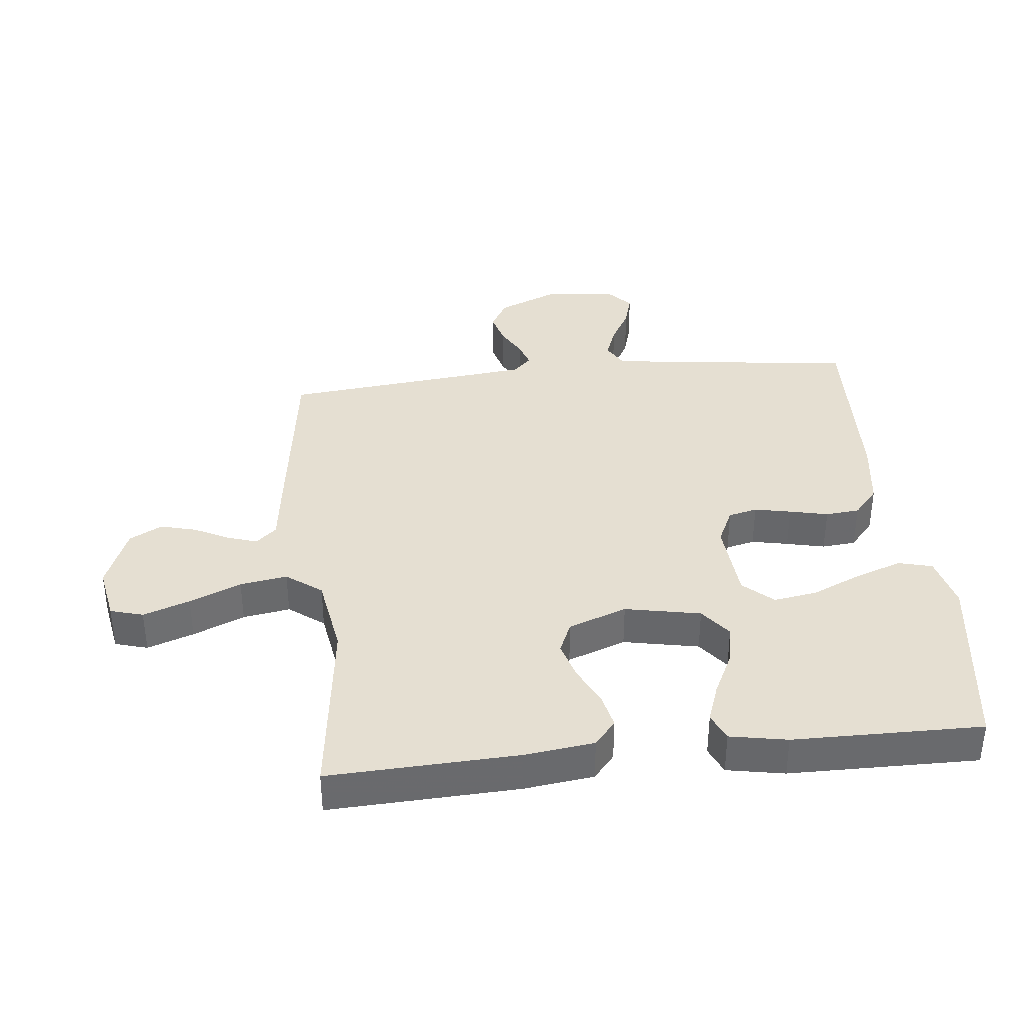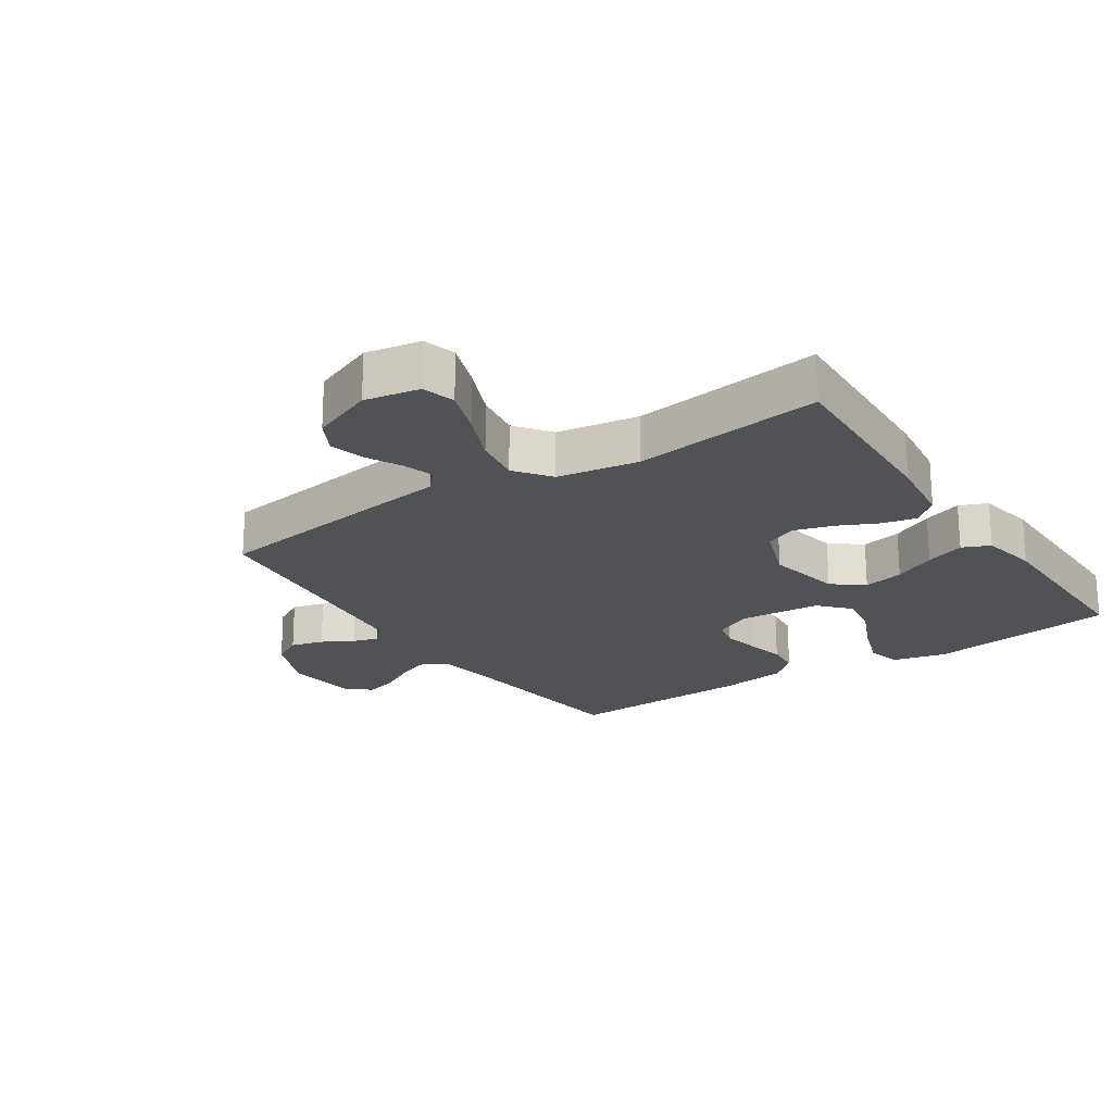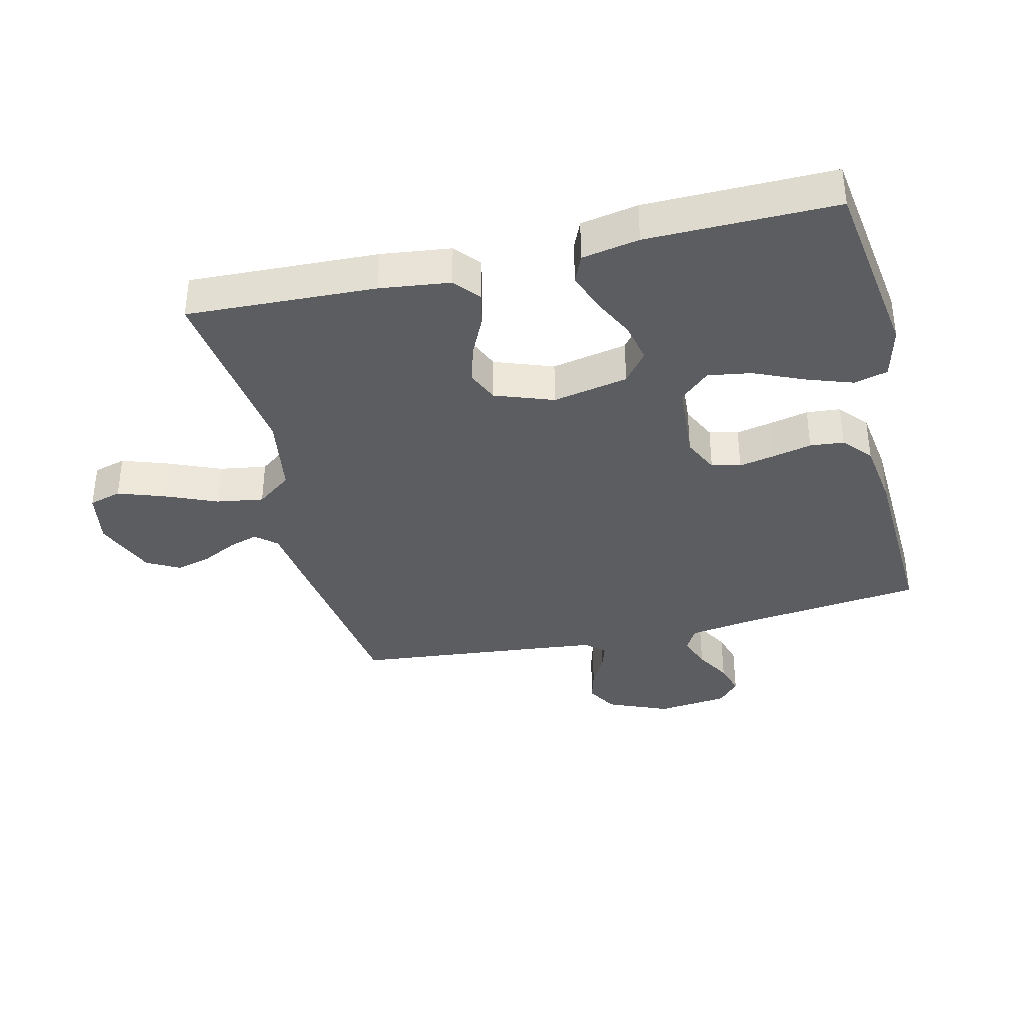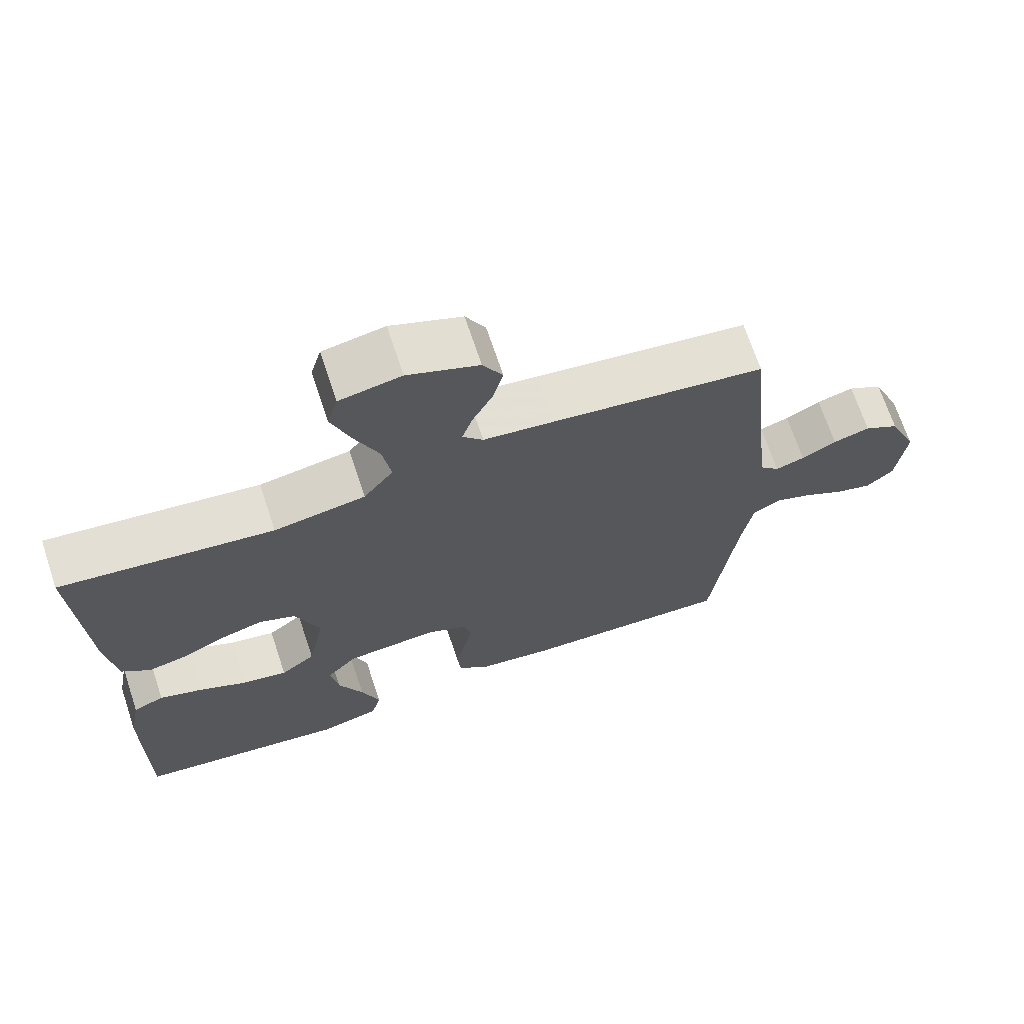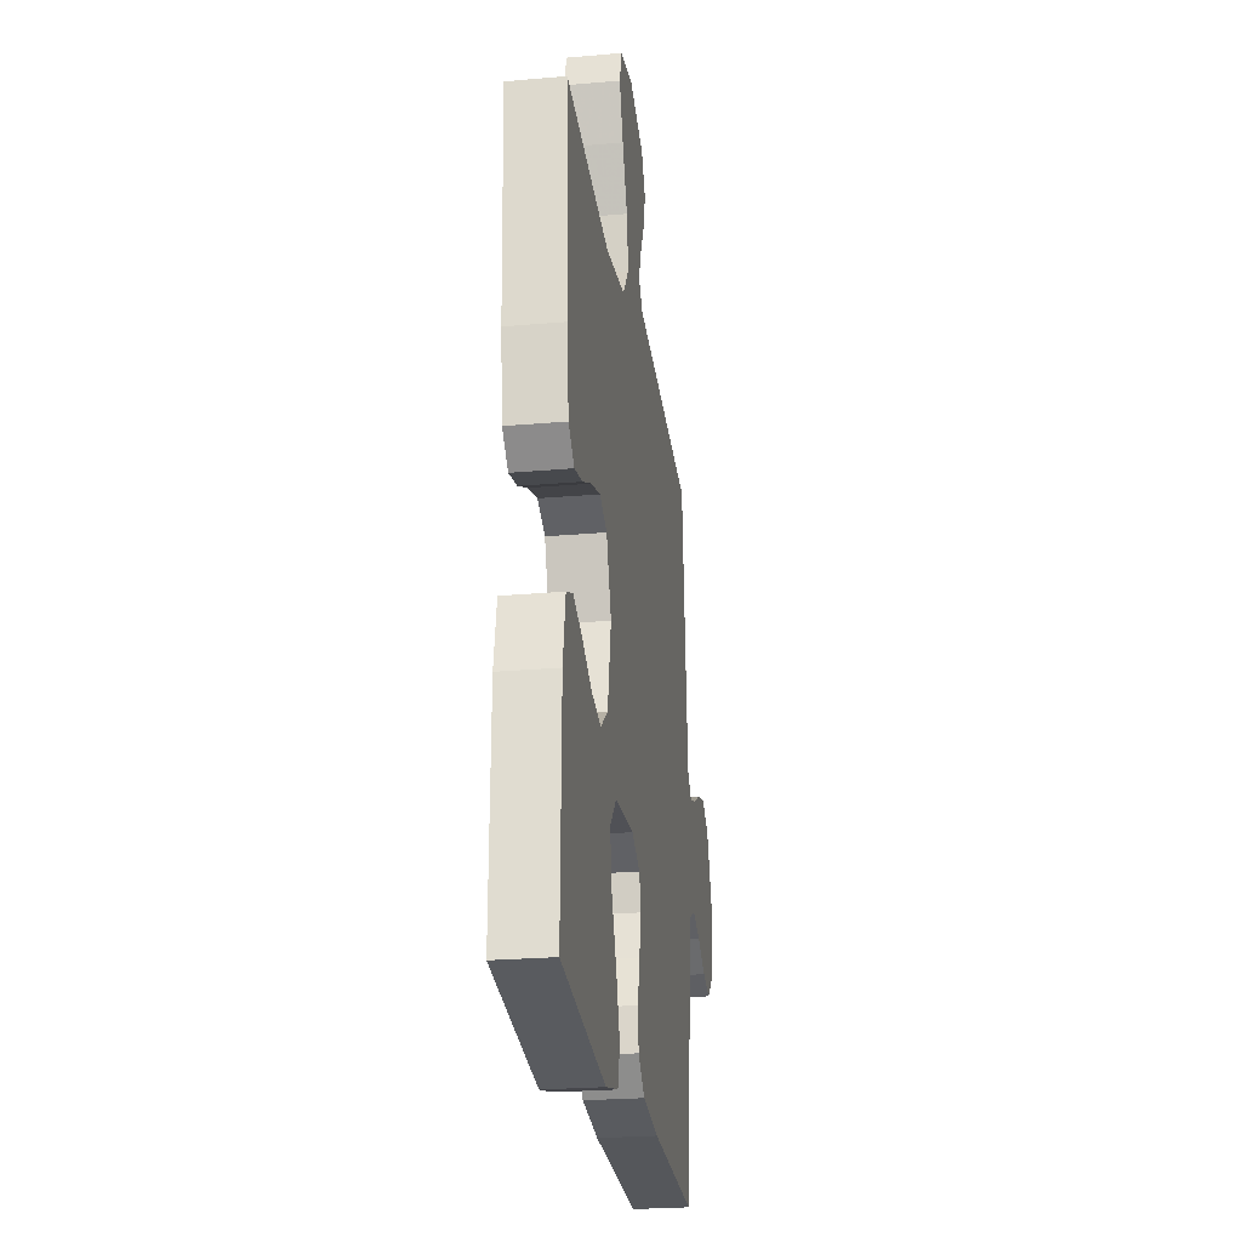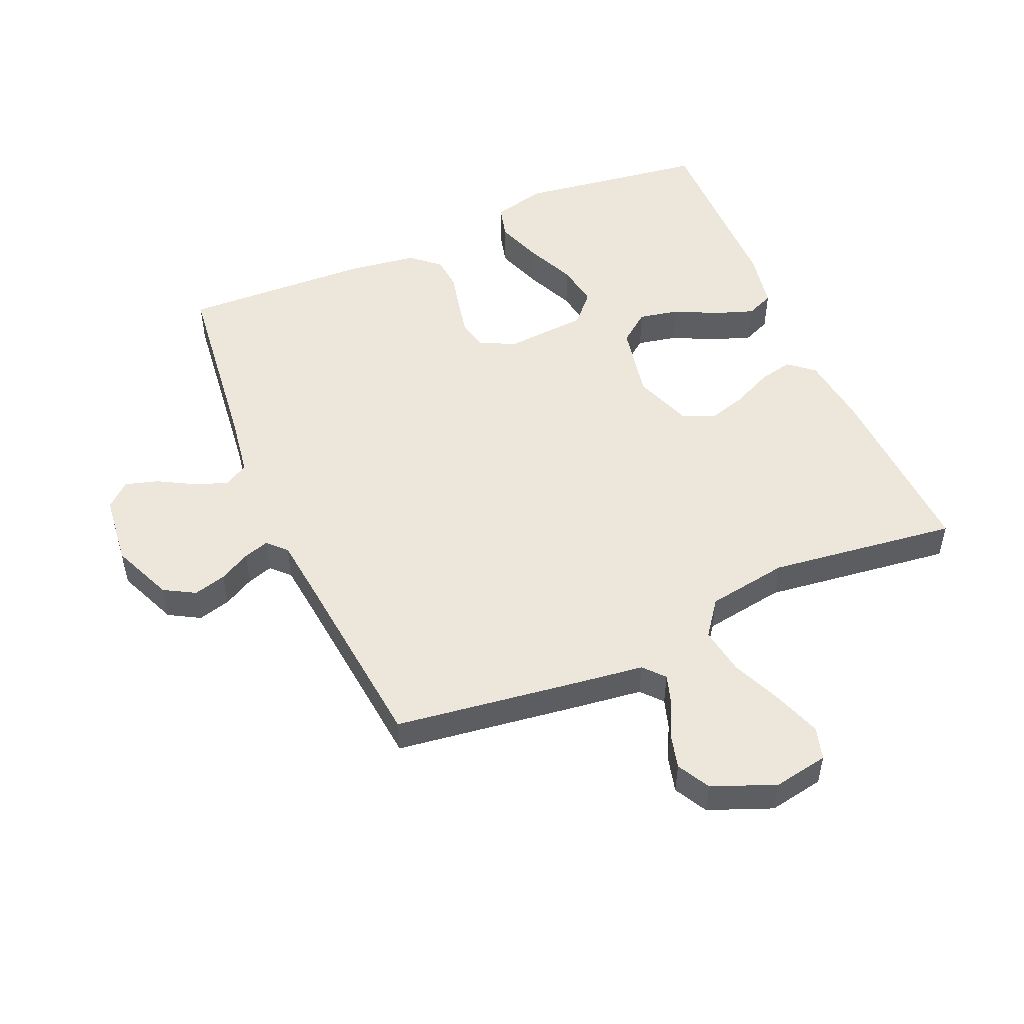
<metadata>
{"format":"obj","ext":"obj","renderer":"f3d","projection":"perspective","resolution":1024,"background":"white","views":[{"elev":37.3,"azim":83.9,"up":"+Y"},{"elev":-21.3,"azim":33.7,"up":"+Y"},{"elev":-36.5,"azim":103.6,"up":"+Y"},{"elev":69.4,"azim":161.5,"up":"+Z"},{"elev":-24.7,"azim":98.2,"up":"+Z"},{"elev":50.8,"azim":-23.4,"up":"+Y"}]}
</metadata>
<code>
v 0.5 0.07 -0.5
v 0.2 0.07 -0.542
v 0.115 0.07 -0.521
v 0.101 0.07 -0.467
v 0.127 0.07 -0.393
v 0.162 0.07 -0.314
v 0.173 0.07 -0.245
v 0.13 0.07 -0.198
v 0 0.07 -0.188
v -0.057 0.07 -0.215
v -0.068 0.07 -0.261
v -0.056 0.07 -0.319
v -0.042 0.07 -0.38
v -0.047 0.07 -0.434
v -0.092 0.07 -0.473
v -0.2 0.07 -0.488
v -0.5 0.07 -0.5
v -0.535 0.07 -0.2
v -0.55 0.07 -0.103
v -0.589 0.07 -0.081
v -0.642 0.07 -0.101
v -0.699 0.07 -0.133
v -0.751 0.07 -0.148
v -0.789 0.07 -0.114
v -0.802 0.07 0
v -0.761 0.07 0.097
v -0.712 0.07 0.125
v -0.66 0.07 0.111
v -0.611 0.07 0.084
v -0.57 0.07 0.071
v -0.542 0.07 0.1
v -0.531 0.07 0.2
v -0.5 0.07 0.5
v -0.2 0.07 0.541
v -0.099 0.07 0.554
v -0.07 0.07 0.587
v -0.085 0.07 0.634
v -0.113 0.07 0.689
v -0.128 0.07 0.746
v -0.1 0.07 0.798
v 0 0.07 0.838
v 0.087 0.07 0.822
v 0.102 0.07 0.77
v 0.076 0.07 0.696
v 0.041 0.07 0.614
v 0.029 0.07 0.539
v 0.071 0.07 0.483
v 0.2 0.07 0.462
v 0.5 0.07 0.5
v 0.487 0.07 0.2
v 0.473 0.07 0.089
v 0.433 0.07 0.055
v 0.379 0.07 0.067
v 0.316 0.07 0.097
v 0.255 0.07 0.115
v 0.204 0.07 0.093
v 0.17 0.07 0
v 0.194 0.07 -0.12
v 0.243 0.07 -0.158
v 0.307 0.07 -0.145
v 0.374 0.07 -0.112
v 0.436 0.07 -0.09
v 0.48 0.07 -0.109
v 0.497 0.07 -0.2
v 0.5 0 -0.5
v 0.2 0 -0.542
v 0.115 0 -0.521
v 0.101 0 -0.467
v 0.127 0 -0.393
v 0.162 0 -0.314
v 0.173 0 -0.245
v 0.13 0 -0.198
v 0 0 -0.188
v -0.057 0 -0.215
v -0.068 0 -0.261
v -0.056 0 -0.319
v -0.042 0 -0.38
v -0.047 0 -0.434
v -0.092 0 -0.473
v -0.2 0 -0.488
v -0.5 0 -0.5
v -0.535 0 -0.2
v -0.55 0 -0.103
v -0.589 0 -0.081
v -0.642 0 -0.101
v -0.699 0 -0.133
v -0.751 0 -0.148
v -0.789 0 -0.114
v -0.802 0 0
v -0.761 0 0.097
v -0.712 0 0.125
v -0.66 0 0.111
v -0.611 0 0.084
v -0.57 0 0.071
v -0.542 0 0.1
v -0.531 0 0.2
v -0.5 0 0.5
v -0.2 0 0.541
v -0.099 0 0.554
v -0.07 0 0.587
v -0.085 0 0.634
v -0.113 0 0.689
v -0.128 0 0.746
v -0.1 0 0.798
v 0 0 0.838
v 0.087 0 0.822
v 0.102 0 0.77
v 0.076 0 0.696
v 0.041 0 0.614
v 0.029 0 0.539
v 0.071 0 0.483
v 0.2 0 0.462
v 0.5 0 0.5
v 0.487 0 0.2
v 0.473 0 0.089
v 0.433 0 0.055
v 0.379 0 0.067
v 0.316 0 0.097
v 0.255 0 0.115
v 0.204 0 0.093
v 0.17 0 0
v 0.194 0 -0.12
v 0.243 0 -0.158
v 0.307 0 -0.145
v 0.374 0 -0.112
v 0.436 0 -0.09
v 0.48 0 -0.109
v 0.497 0 -0.2
f 4 5 6
f 3 4 6
f 2 3 6
f 1 2 6
f 64 1 6
f 63 64 6
f 62 63 6
f 61 62 6
f 60 61 6
f 59 60 6 7
f 58 59 7 8
f 57 58 8 9
f 56 57 9 10
f 52 53 54
f 51 52 54
f 50 51 54
f 49 50 54
f 48 49 54
f 47 48 54 55
f 46 47 55 56
f 43 44 45
f 42 43 45
f 41 42 45
f 40 41 45
f 39 40 45
f 38 39 45
f 37 38 45
f 36 37 45 46
f 46 56 10
f 36 46 10
f 35 36 10
f 35 10 11
f 34 35 11
f 33 34 11
f 32 33 11
f 27 28 29
f 26 27 29
f 25 26 29
f 24 25 29
f 23 24 29
f 22 23 29
f 21 22 29
f 20 21 29 30
f 19 20 30 31
f 16 17 18
f 15 16 18
f 14 15 18
f 13 14 18
f 12 13 18
f 19 31 32
f 18 19 32
f 12 18 32
f 11 12 32
f 70 69 68
f 70 68 67
f 70 67 66
f 70 66 65
f 70 65 128
f 70 128 127
f 70 127 126
f 70 126 125
f 70 125 124
f 71 70 124 123
f 72 71 123 122
f 73 72 122 121
f 74 73 121 120
f 118 117 116
f 118 116 115
f 118 115 114
f 118 114 113
f 118 113 112
f 119 118 112 111
f 120 119 111 110
f 109 108 107
f 109 107 106
f 109 106 105
f 109 105 104
f 109 104 103
f 109 103 102
f 109 102 101
f 110 109 101 100
f 74 120 110
f 74 110 100
f 74 100 99
f 75 74 99
f 75 99 98
f 75 98 97
f 75 97 96
f 93 92 91
f 93 91 90
f 93 90 89
f 93 89 88
f 93 88 87
f 93 87 86
f 93 86 85
f 94 93 85 84
f 95 94 84 83
f 82 81 80
f 82 80 79
f 82 79 78
f 82 78 77
f 82 77 76
f 96 95 83
f 96 83 82
f 96 82 76
f 96 76 75
f 1 65 66 2
f 2 66 67 3
f 3 67 68 4
f 4 68 69 5
f 5 69 70 6
f 6 70 71 7
f 7 71 72 8
f 8 72 73 9
f 9 73 74 10
f 10 74 75 11
f 11 75 76 12
f 12 76 77 13
f 13 77 78 14
f 14 78 79 15
f 15 79 80 16
f 16 80 81 17
f 17 81 82 18
f 18 82 83 19
f 19 83 84 20
f 20 84 85 21
f 21 85 86 22
f 22 86 87 23
f 23 87 88 24
f 24 88 89 25
f 25 89 90 26
f 26 90 91 27
f 27 91 92 28
f 28 92 93 29
f 29 93 94 30
f 30 94 95 31
f 31 95 96 32
f 32 96 97 33
f 33 97 98 34
f 34 98 99 35
f 35 99 100 36
f 36 100 101 37
f 37 101 102 38
f 38 102 103 39
f 39 103 104 40
f 40 104 105 41
f 41 105 106 42
f 42 106 107 43
f 43 107 108 44
f 44 108 109 45
f 45 109 110 46
f 46 110 111 47
f 47 111 112 48
f 48 112 113 49
f 49 113 114 50
f 50 114 115 51
f 51 115 116 52
f 52 116 117 53
f 53 117 118 54
f 54 118 119 55
f 55 119 120 56
f 56 120 121 57
f 57 121 122 58
f 58 122 123 59
f 59 123 124 60
f 60 124 125 61
f 61 125 126 62
f 62 126 127 63
f 63 127 128 64
f 64 128 65 1

</code>
